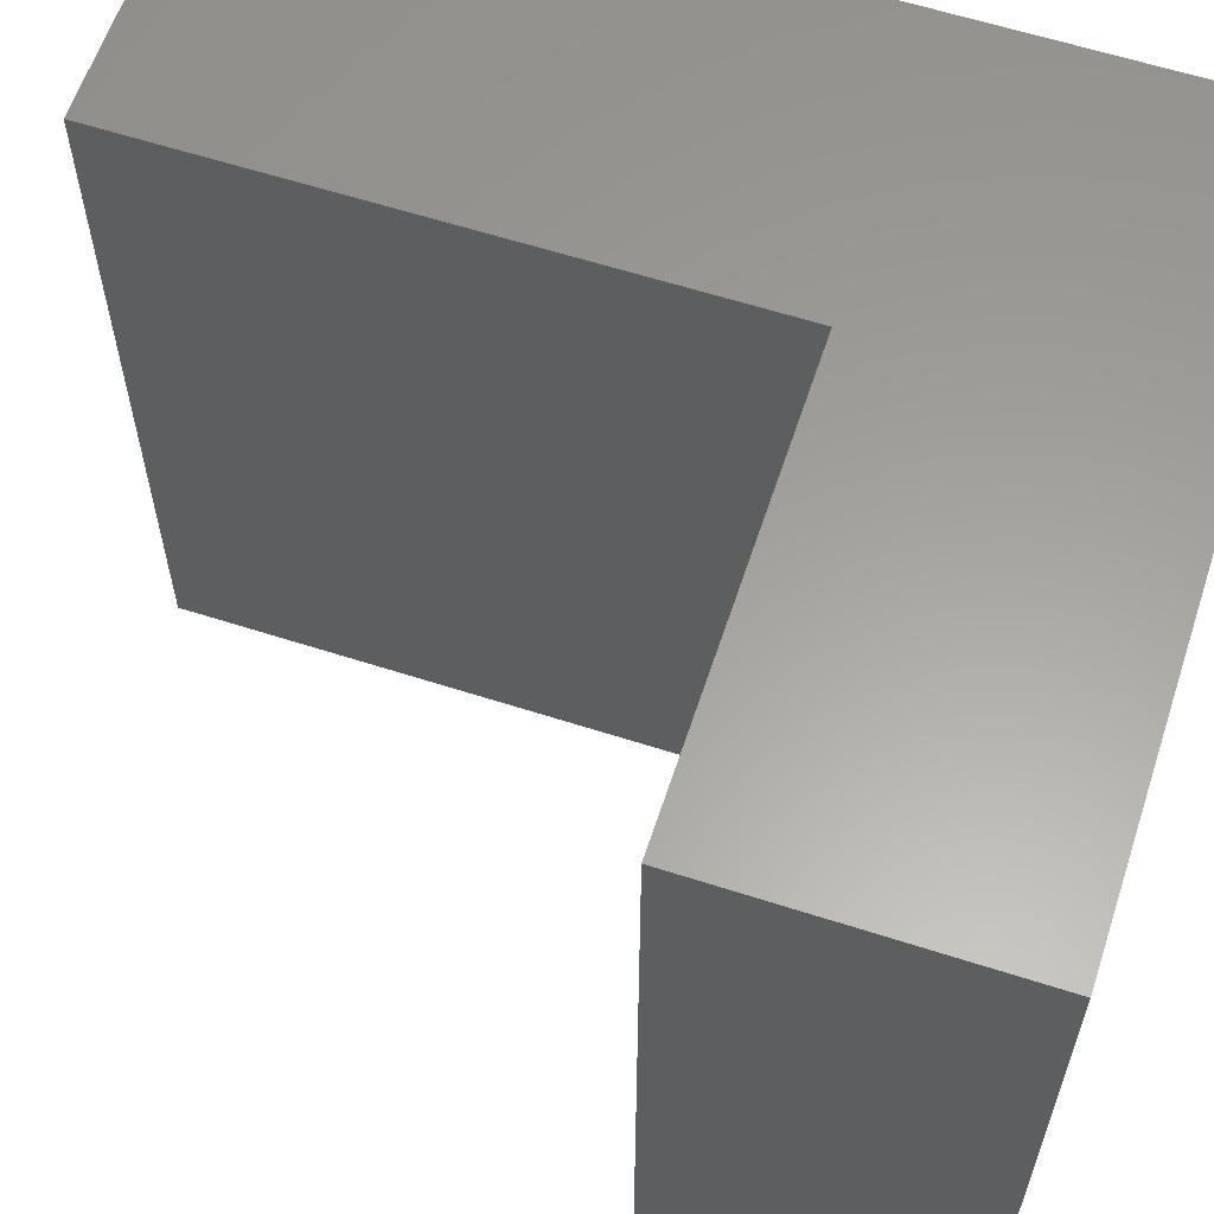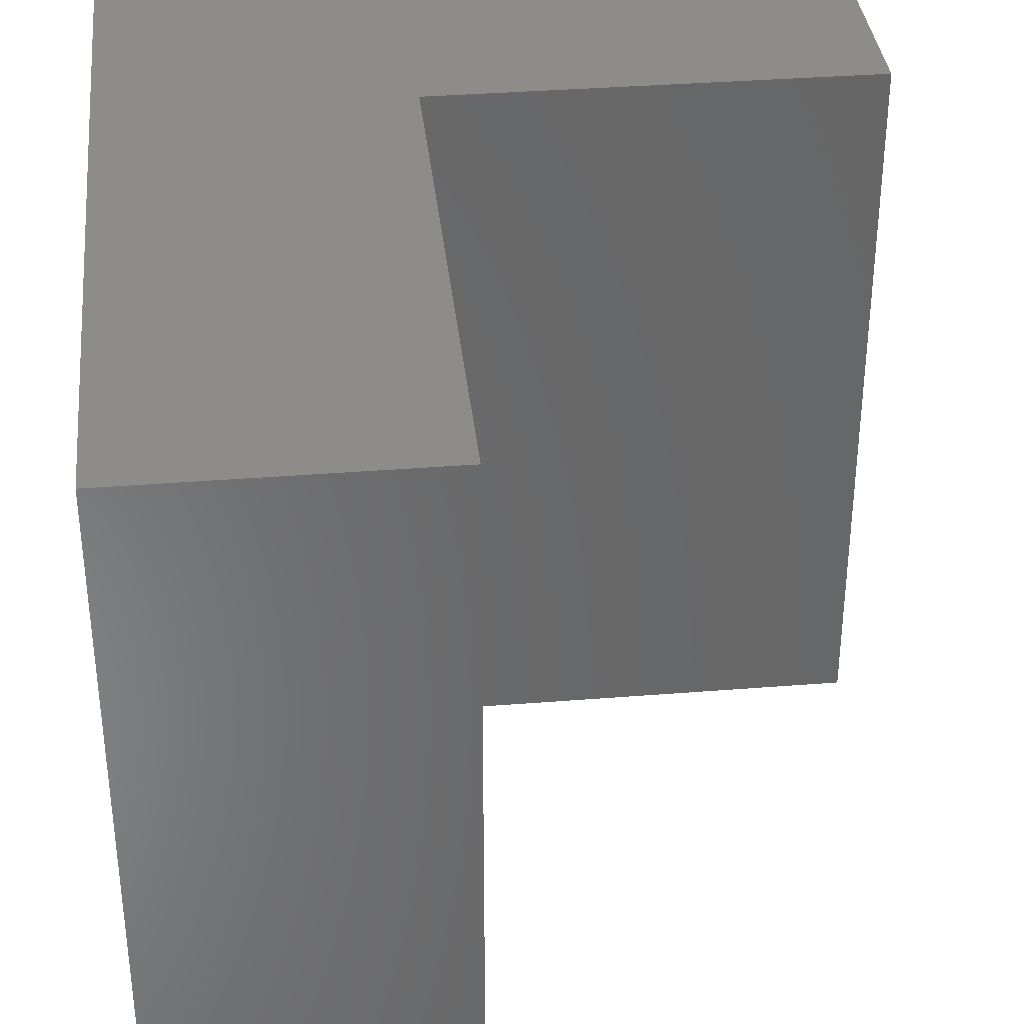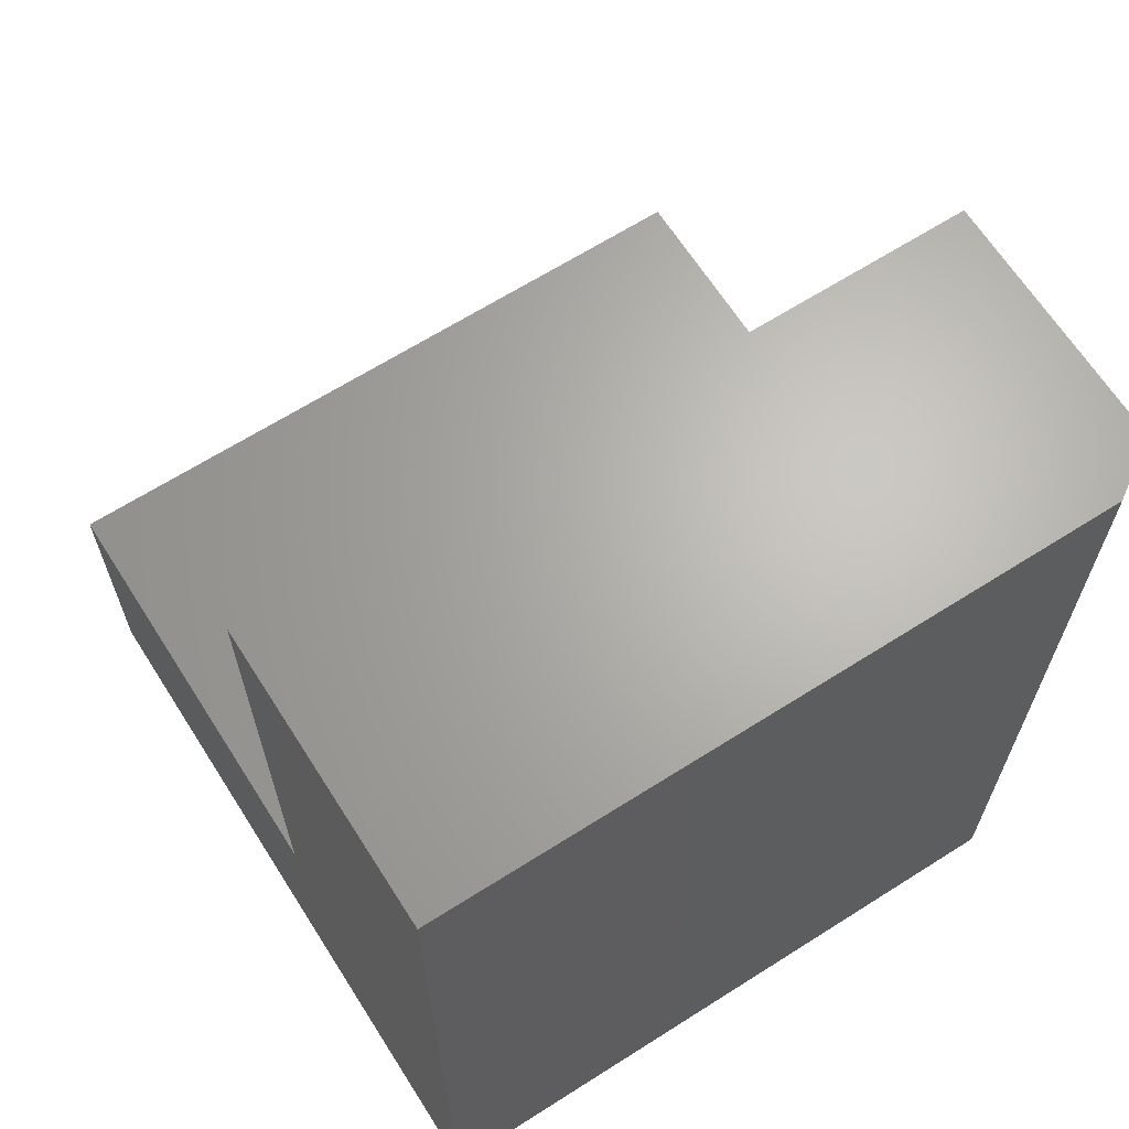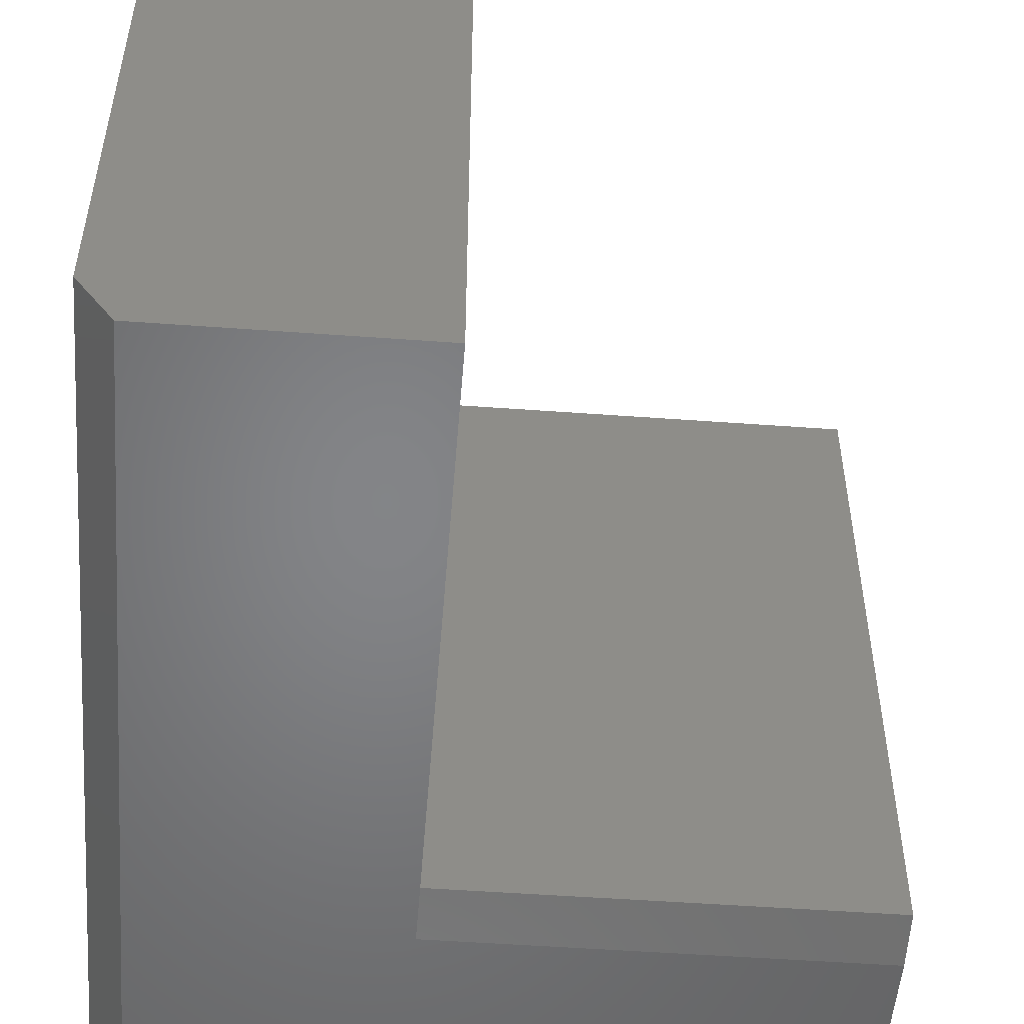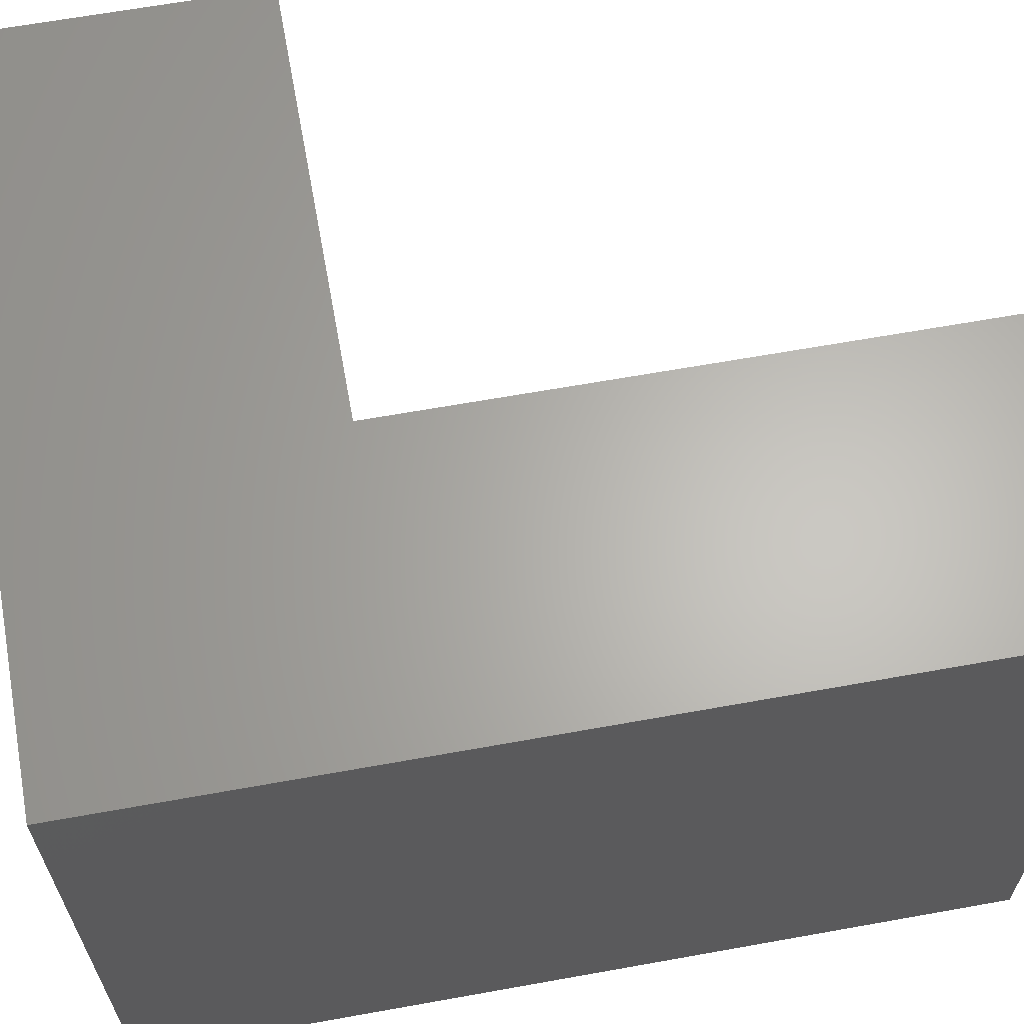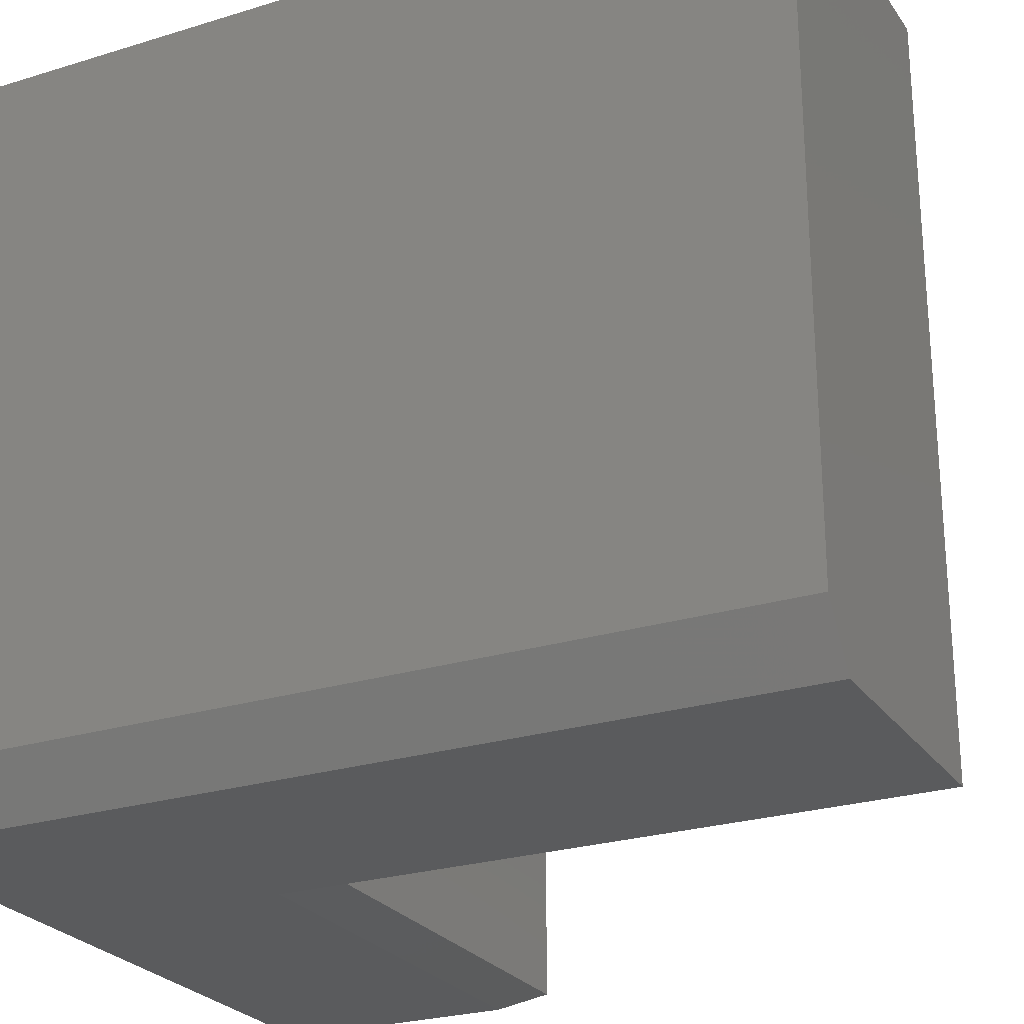
<metadata>
{"format":"stl","ext":"stl","renderer":"f3d","projection":"perspective","resolution":1024,"background":"white","views":[{"elev":60.9,"azim":108.2,"up":"+Y"},{"elev":36.0,"azim":-6.0,"up":"+Y"},{"elev":65.7,"azim":-122.5,"up":"+Z"},{"elev":-52.1,"azim":-4.5,"up":"+Y"},{"elev":64.4,"azim":-100.3,"up":"+Y"},{"elev":-25.3,"azim":-63.4,"up":"+Y"}]}
</metadata>
<code>
# stl→obj: 16 verts, 28 faces
v 0.2526 0 0.75
v 4.592e-17 0 0.75
v 0.2526 -0.625 0.75
v 5.551e-17 -0.5781 0.75
v 0.03125 -0.625 0.75
v 0.2526 -0.625 0.2058
v 0.03125 -0.625 -1.914e-18
v 0.6237 -0.625 0.2058
v 0.6237 -0.625 -3.819e-17
v 0 -0.5781 0
v 0 0 0
v 0.6237 0 -3.819e-17
v 0.6237 0 0.2526
v 0.2526 0 0.2526
v 0.6237 -0.6172 0.2526
v 0.2526 -0.6172 0.2526
f 1 2 3
f 3 2 4
f 3 4 5
f 3 5 6
f 6 5 7
f 6 7 8
f 8 7 9
f 4 2 10
f 10 2 11
f 11 12 10
f 10 12 9
f 10 9 7
f 7 5 10
f 10 5 4
f 13 14 15
f 15 14 16
f 12 13 9
f 9 13 15
f 9 15 8
f 14 1 16
f 16 1 3
f 16 3 6
f 6 8 16
f 16 8 15
f 1 14 2
f 2 14 11
f 14 13 11
f 11 13 12

</code>
